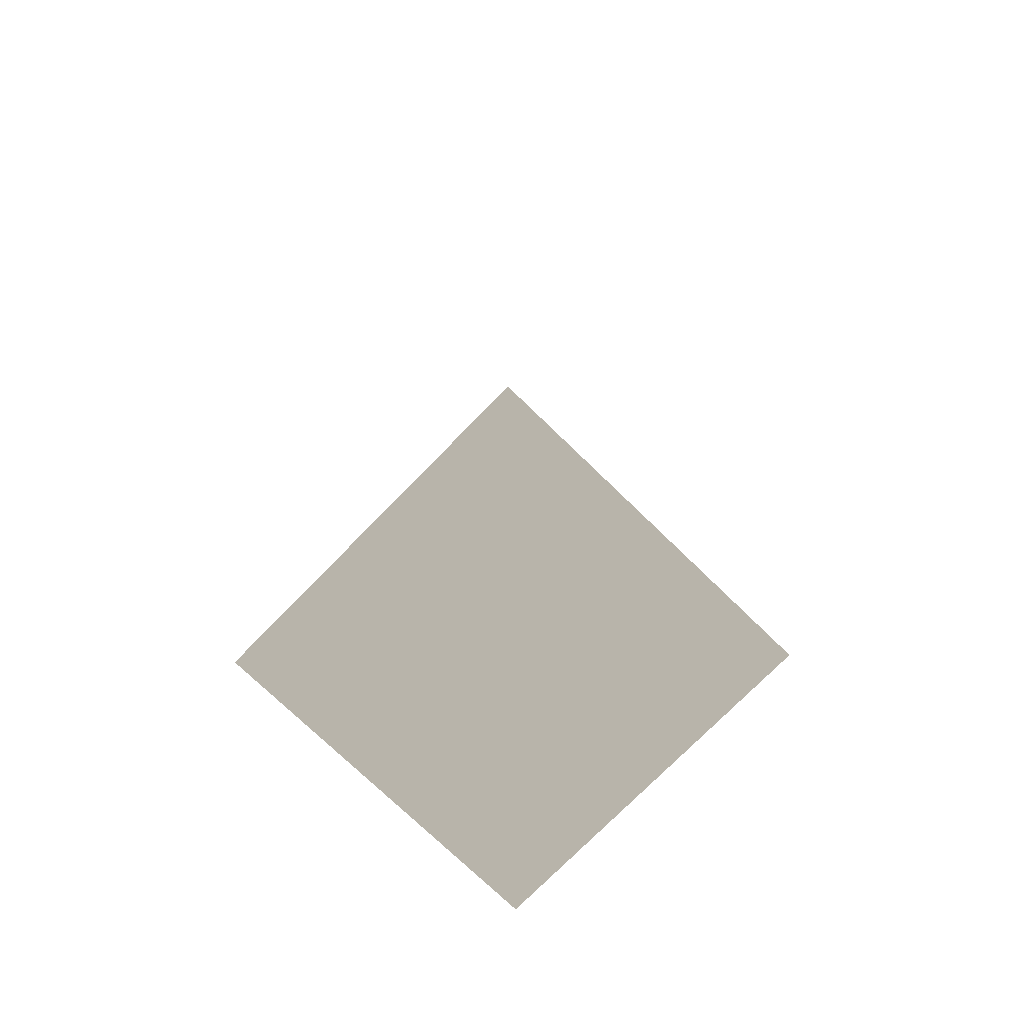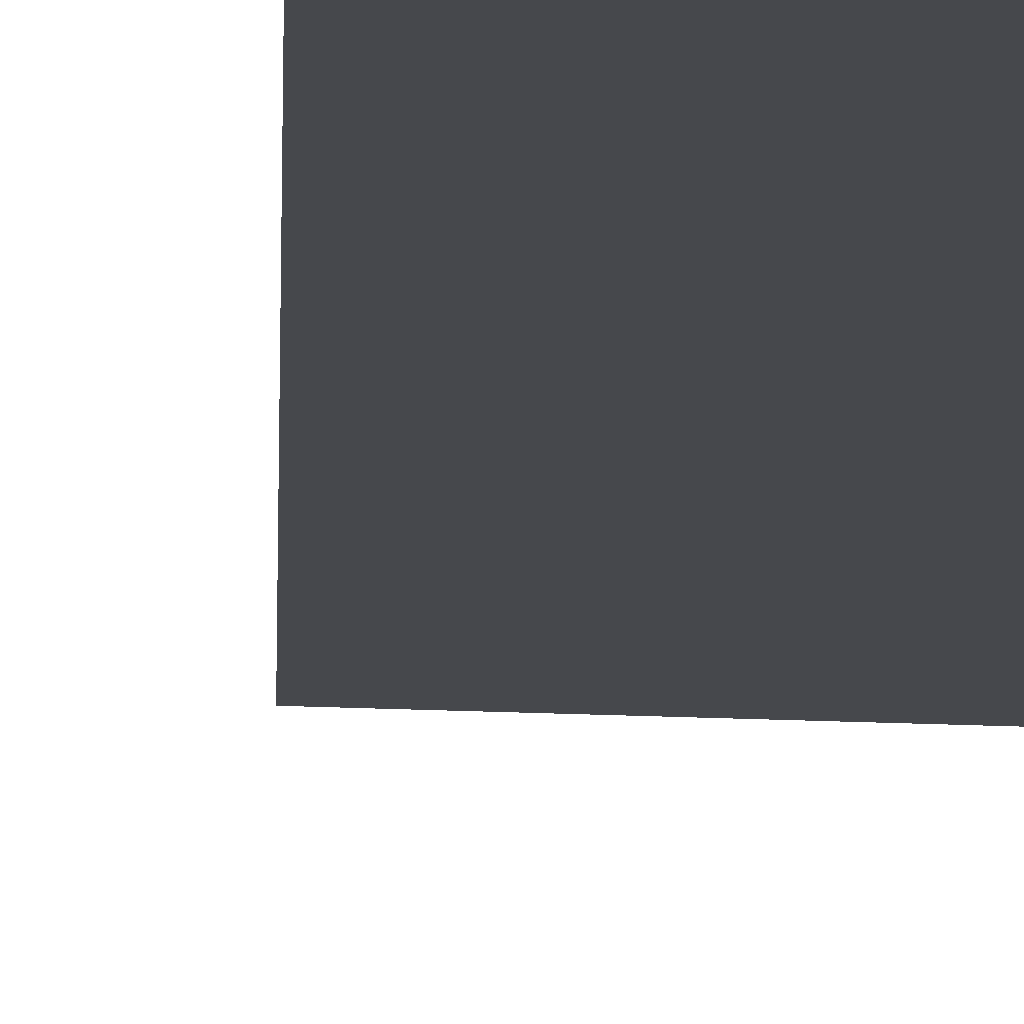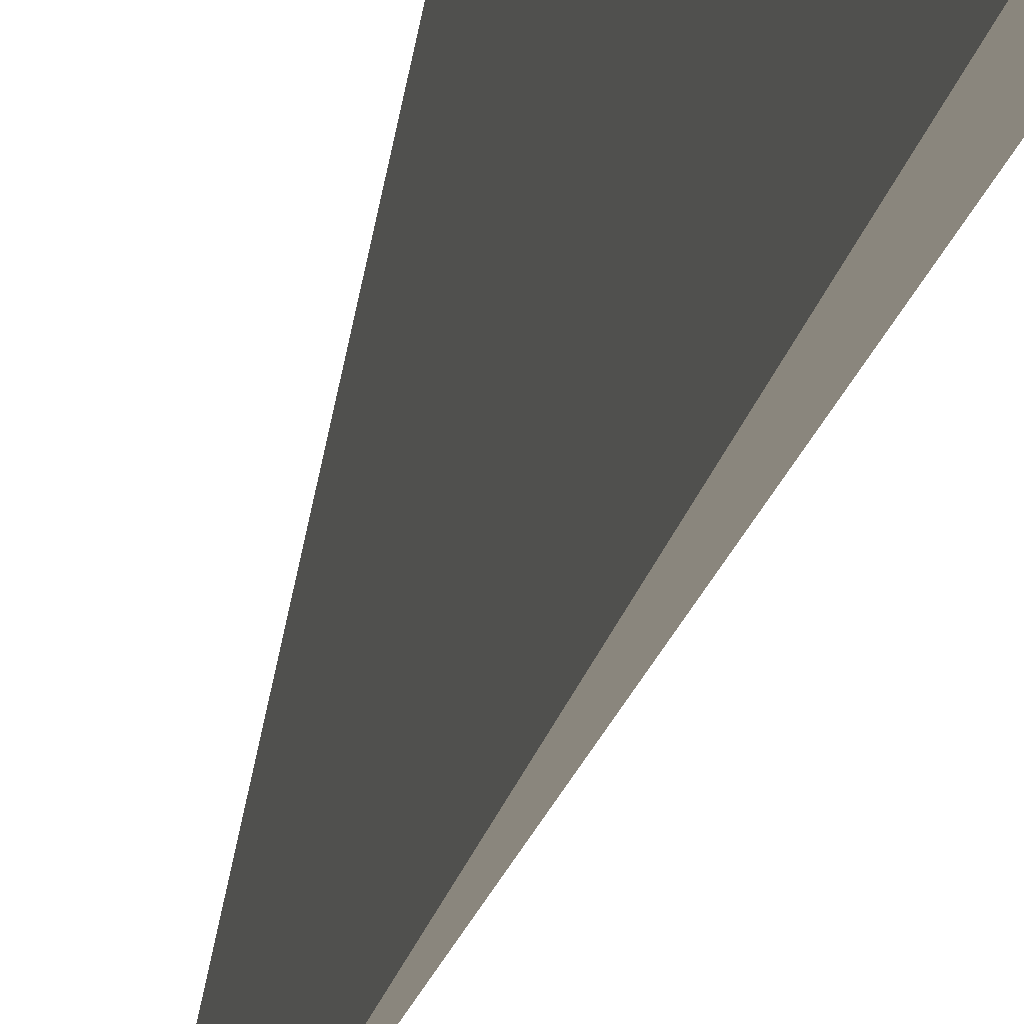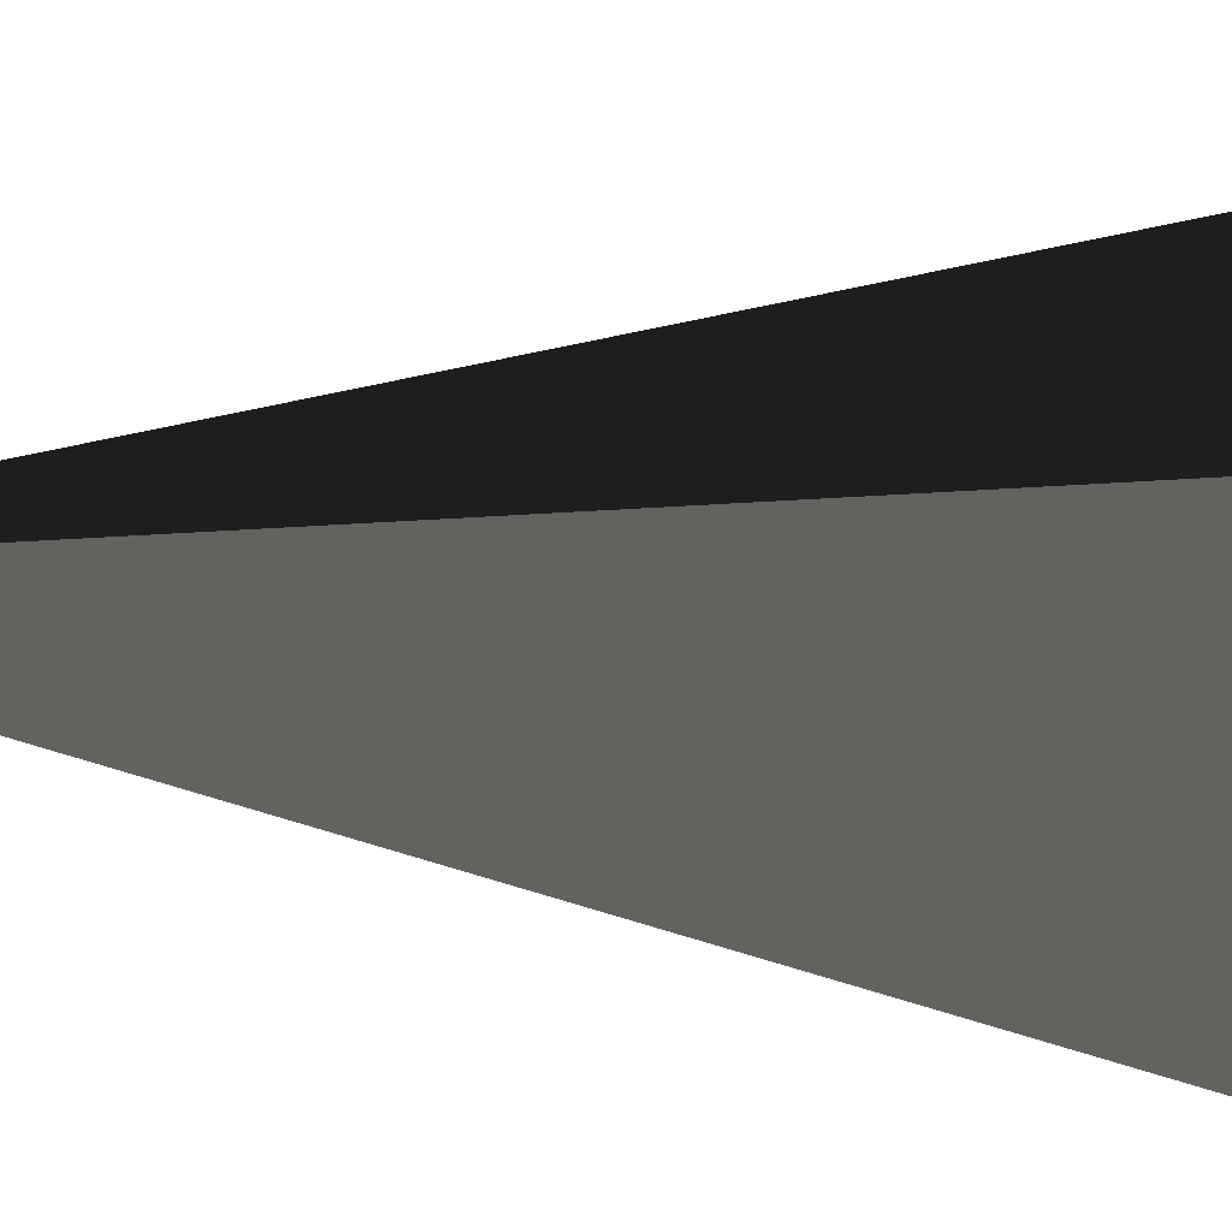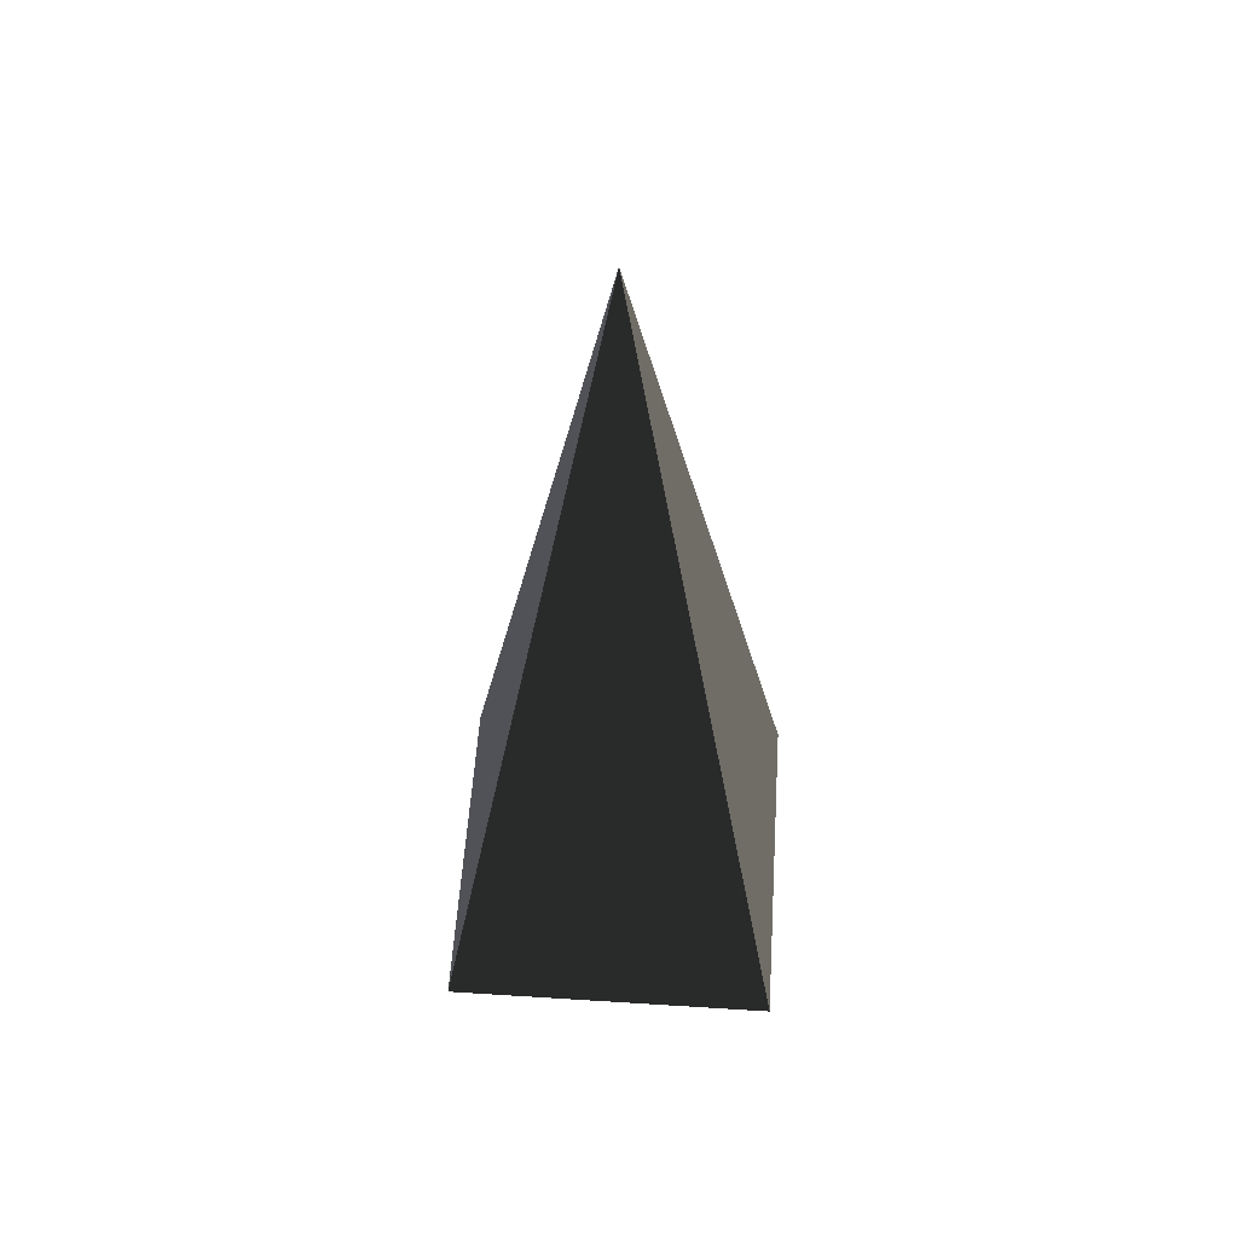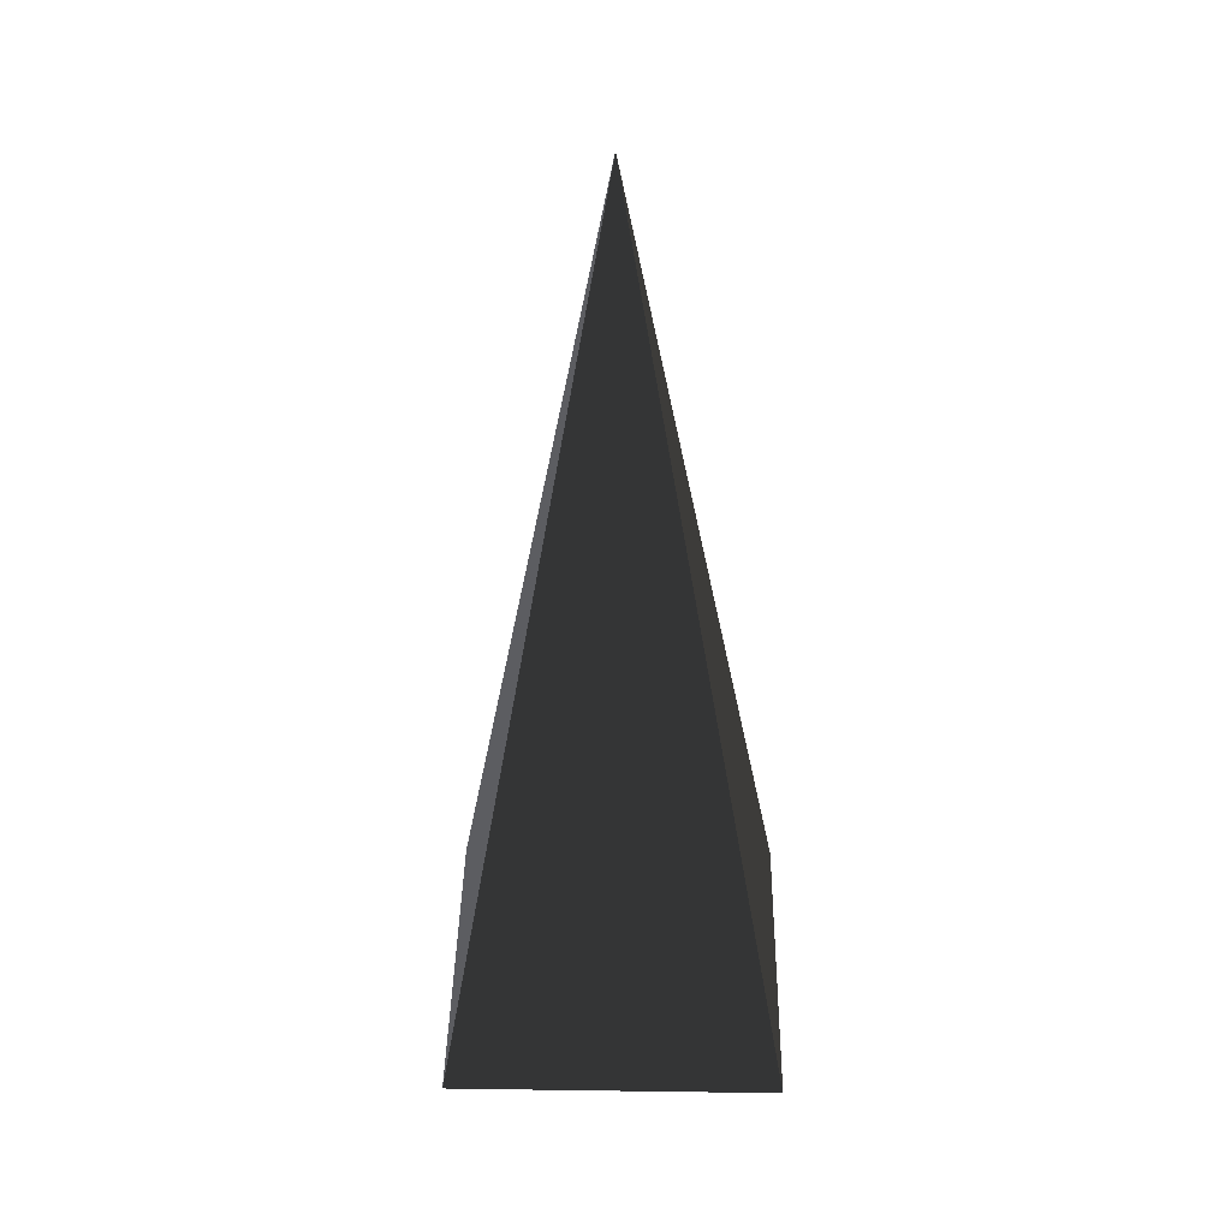
<metadata>
{"format":"obj","ext":"obj","renderer":"f3d","projection":"perspective","resolution":1024,"background":"white","views":[{"elev":-74.3,"azim":-44.2,"up":"+Z"},{"elev":-11.5,"azim":169.7,"up":"+Y"},{"elev":69.6,"azim":22.4,"up":"+Y"},{"elev":26.1,"azim":94.8,"up":"+Y"},{"elev":56.0,"azim":93.8,"up":"+Z"},{"elev":38.2,"azim":91.0,"up":"+Z"}]}
</metadata>
<code>
v -5.965 -5.965 -11.43
v -5.965 5.965 -11.43
v 3.286e-06 1.808e-06 21.53
v -5.965 5.965 -11.43
v 5.965 5.965 -11.43
v 3.286e-06 1.808e-06 21.53
v 5.965 5.965 -11.43
v 5.965 -5.965 -11.43
v 3.286e-06 1.808e-06 21.53
v 5.965 -5.965 -11.43
v -5.965 -5.965 -11.43
v 3.286e-06 1.808e-06 21.53
v -5.965 5.965 -11.43
v -5.965 -5.965 -11.43
v 5.965 -5.965 -11.43
v 5.965 5.965 -11.43
g Cube_183_2306_651
f 1 3 2
f 4 6 5
f 7 9 8
f 10 12 11
f 13 15 14
f 13 16 15

</code>
